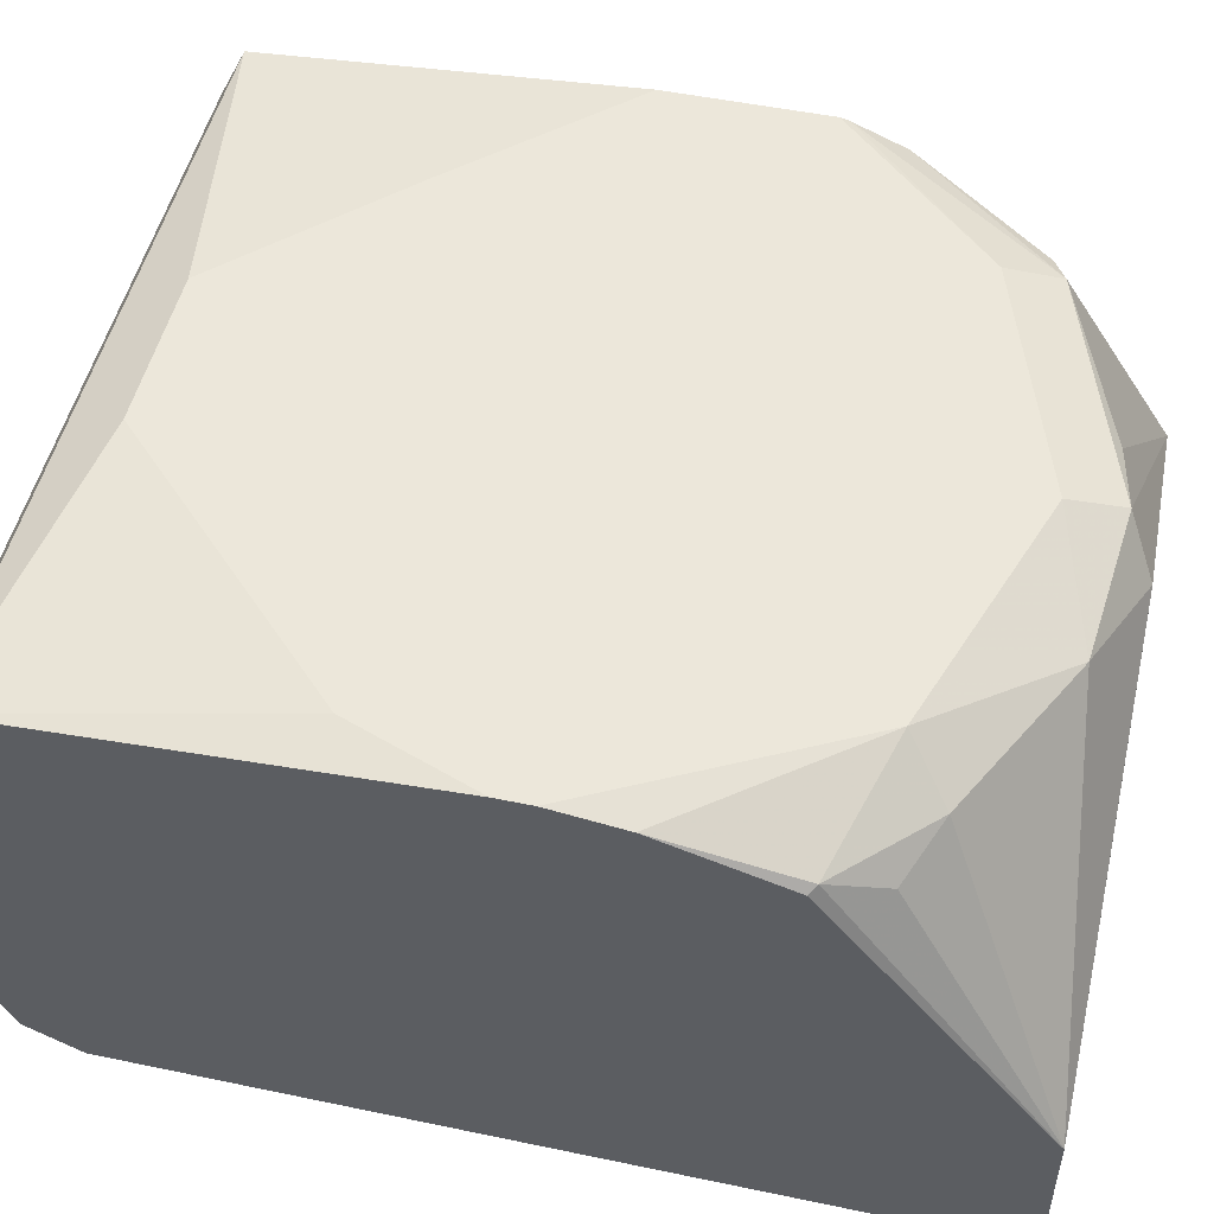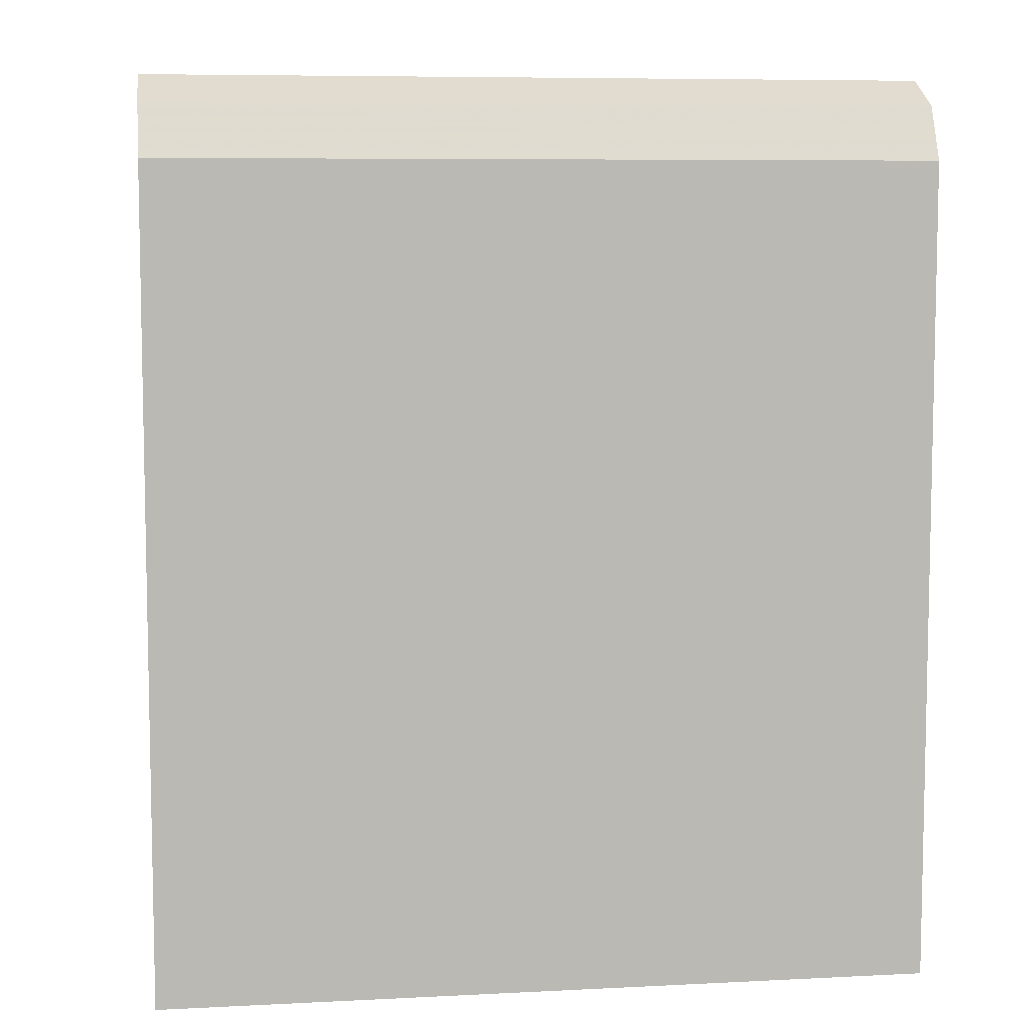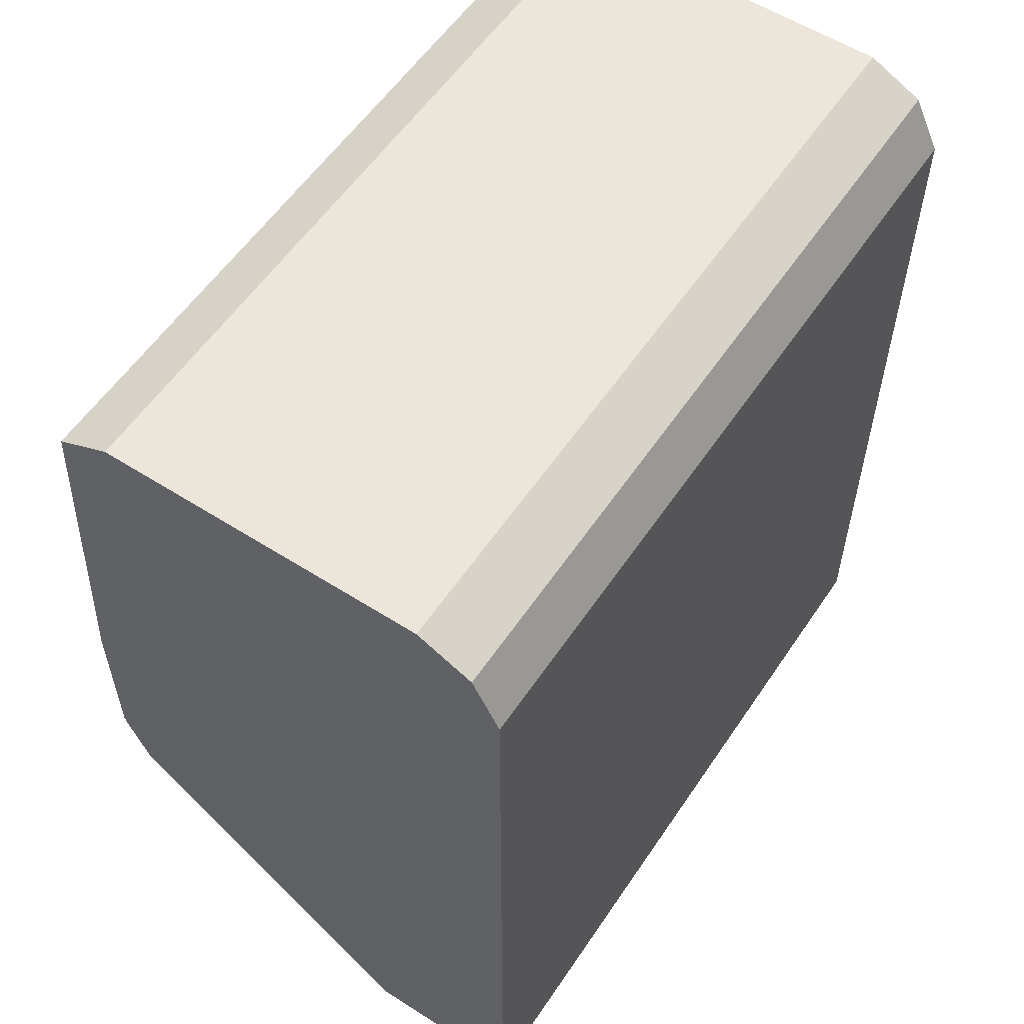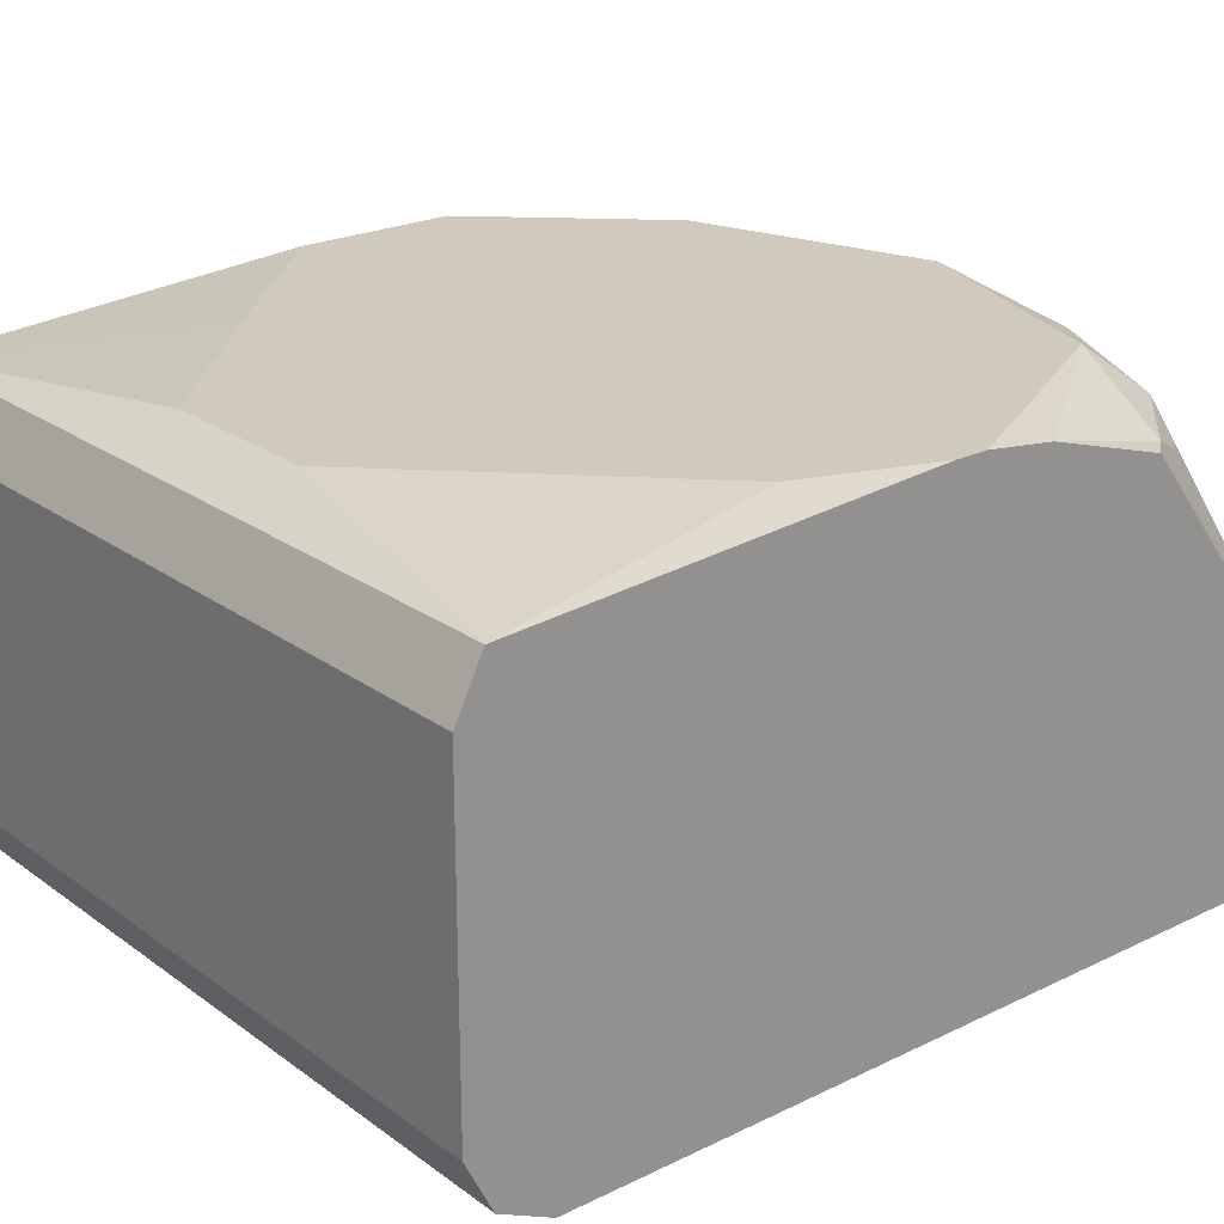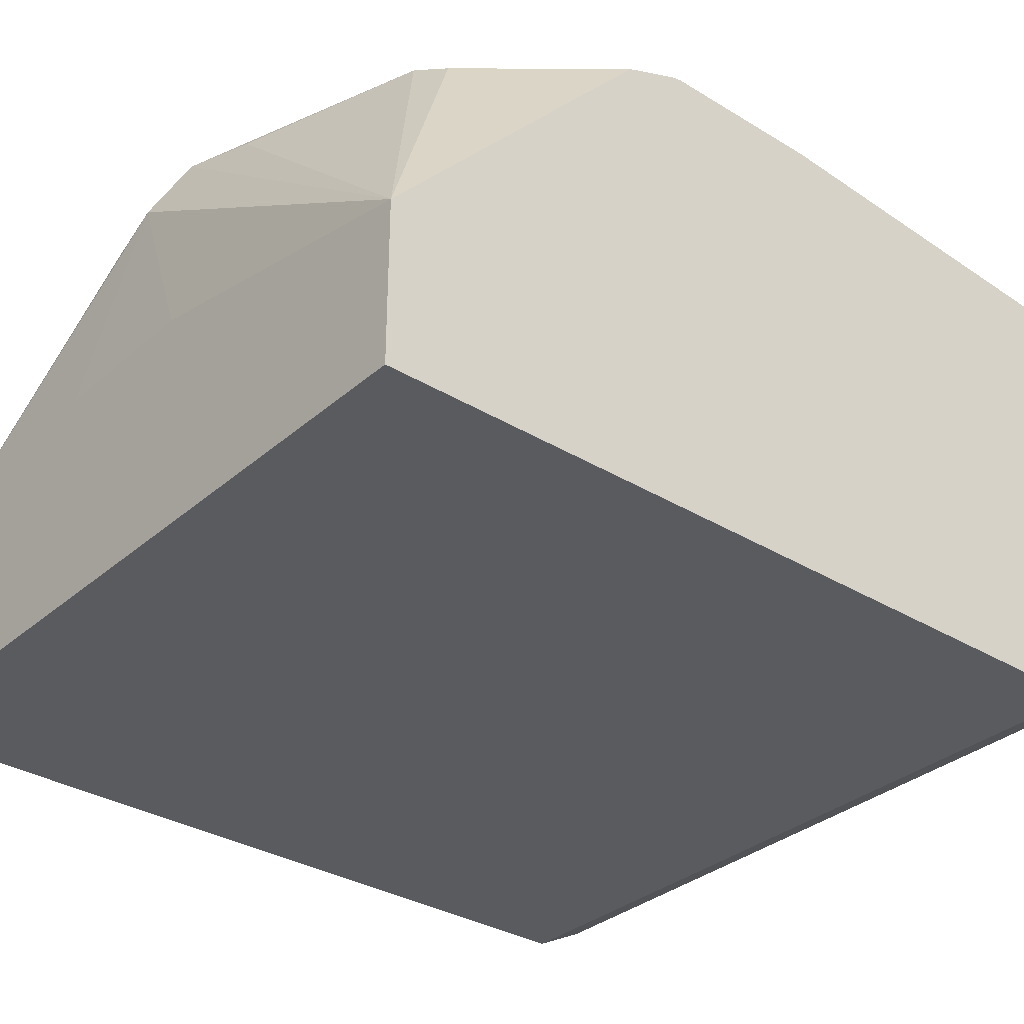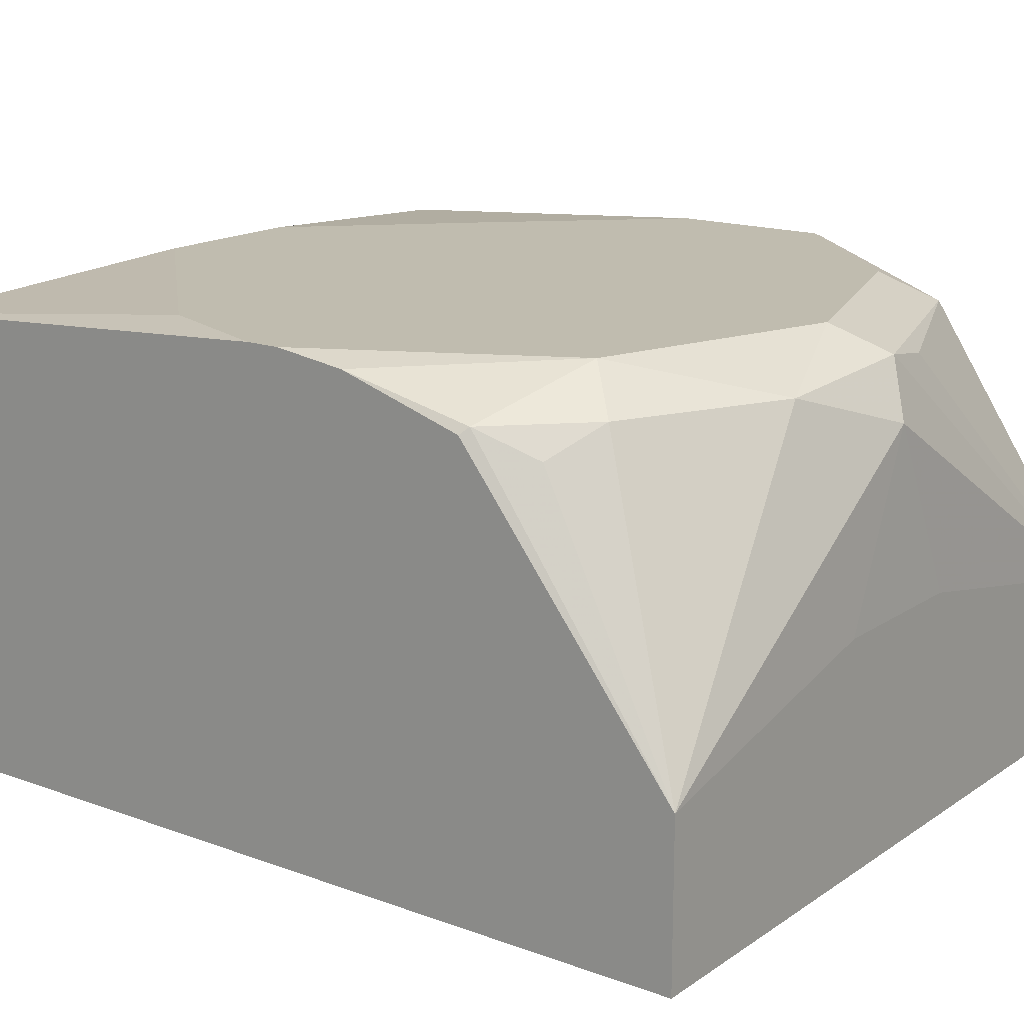
<metadata>
{"format":"obj","ext":"obj","renderer":"f3d","projection":"perspective","resolution":1024,"background":"white","views":[{"elev":50.4,"azim":102.9,"up":"+Y"},{"elev":7.3,"azim":-8.2,"up":"+Z"},{"elev":57.0,"azim":-56.4,"up":"+Z"},{"elev":22.9,"azim":50.5,"up":"+Y"},{"elev":-32.8,"azim":-130.1,"up":"+Y"},{"elev":16.3,"azim":126.8,"up":"+Y"}]}
</metadata>
<code>
v -0.3262 -0.389 0.5685
v -0.3262 -0.2693 0.5685
v -0.3262 -0.4089 0.5585
v -0.04237 -0.4014 0.5623
v -0.04237 -0.389 0.5685
v -0.04237 -0.2693 0.5685
v -0.3262 -0.2493 0.5585
v -0.3262 -0.4189 0.5386
v -0.04237 -0.4089 0.5585
v -0.04237 -0.2493 0.5585
v -0.2094 -0.2394 0.5386
v -0.2693 -0.2394 0.4787
v -0.3262 -0.2394 0.4189
v -0.04237 -0.4189 0.5386
v -0.3262 -0.4189 0.2369
v -0.05984 -0.2394 0.4488
v -0.1496 -0.2394 0.5386
v -0.04237 -0.2394 0.4014
v -0.3262 -0.2394 0.3591
v -0.04237 -0.4189 0.2369
v -0.3262 -0.359 0.2369
v -0.04237 -0.2394 0.389
v -0.2693 -0.2394 0.2992
v -0.3262 -0.2402 0.3557
v -0.04237 -0.359 0.2369
v -0.2917 -0.2543 0.2843
v -0.2792 -0.2493 0.2793
v -0.2169 -0.2543 0.2544
v -0.1895 -0.2493 0.2494
v -0.1795 -0.2693 0.2394
v -0.2069 -0.3341 0.2369
v -0.3262 -0.2484 0.3355
v -0.04237 -0.2429 0.3625
v -0.08976 -0.2394 0.2992
v -0.1795 -0.2394 0.2693
v -0.1471 -0.3341 0.2369
v -0.1347 -0.2543 0.2544
v -0.07482 -0.2543 0.2843
v -0.05487 -0.2643 0.2942
v -0.04489 -0.2543 0.3142
v -0.04237 -0.2568 0.3167
f 22 33 34
f 21 32 26
f 21 30 31
f 21 29 30
f 21 28 29
f 21 27 28
f 21 26 27
f 19 23 24
f 11 34 35
f 15 36 25
f 15 31 36
f 15 21 31
f 11 13 12
f 11 19 13
f 11 23 19
f 11 35 23
f 23 35 27
f 15 25 20
f 23 27 24
f 30 36 31
f 25 36 30
f 38 40 39
f 34 40 38
f 34 37 35
f 34 38 37
f 33 40 34
f 33 41 40
f 29 37 30
f 24 27 32
f 29 35 37
f 27 35 29
f 26 32 27
f 25 40 41
f 25 39 40
f 25 38 39
f 25 37 38
f 25 30 37
f 27 29 28
f 11 22 34
f 1 8 3
f 11 16 18
f 3 14 9
f 3 8 14
f 2 10 7
f 2 6 10
f 1 6 2
f 1 5 6
f 1 4 5
f 3 9 4
f 1 3 4
f 1 21 15
f 1 32 21
f 1 24 32
f 1 19 24
f 11 18 22
f 1 7 13
f 1 2 7
f 1 15 8
f 4 9 14
f 1 13 19
f 4 20 25
f 4 14 20
f 11 17 16
f 10 16 17
f 8 20 14
f 8 15 20
f 7 12 13
f 7 11 12
f 7 17 11
f 10 18 16
f 7 10 17
f 4 6 5
f 4 10 6
f 4 18 10
f 4 22 18
f 4 33 22
f 4 41 33
f 4 25 41

</code>
